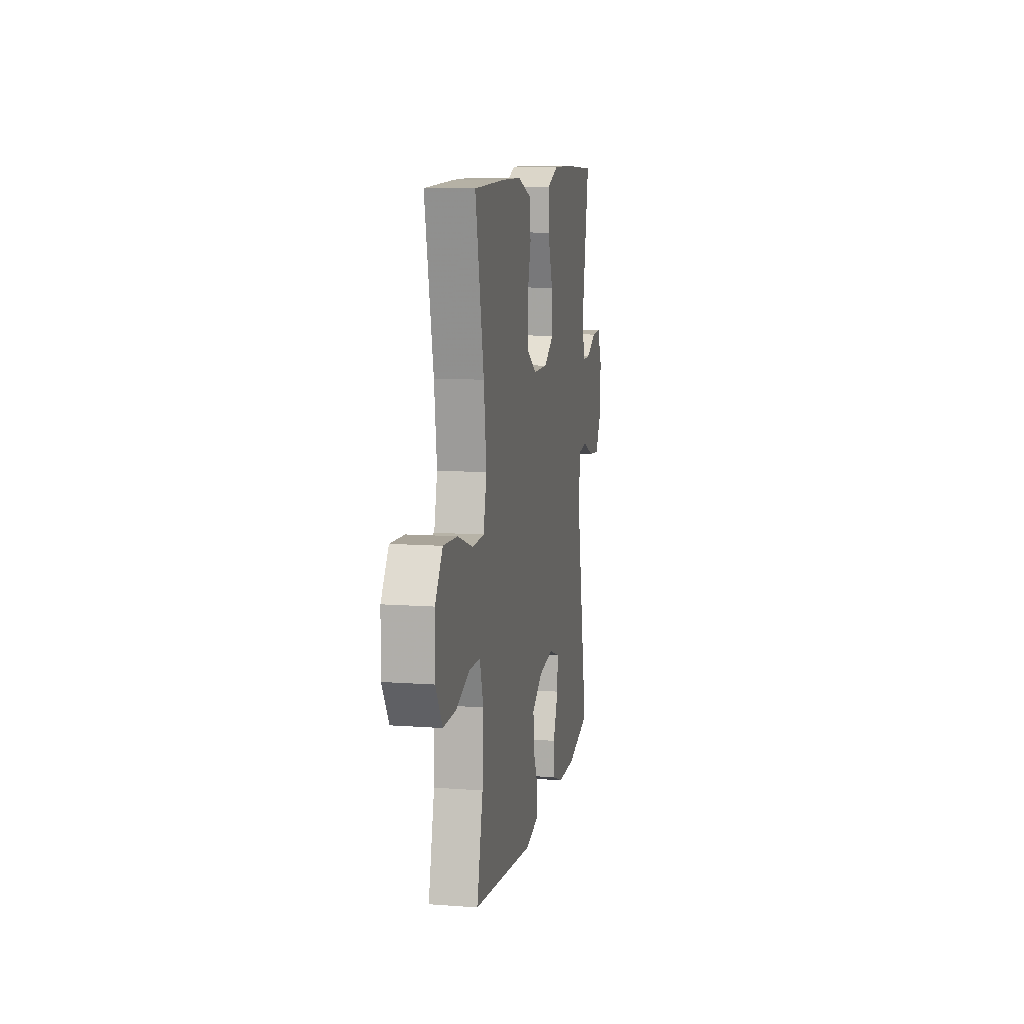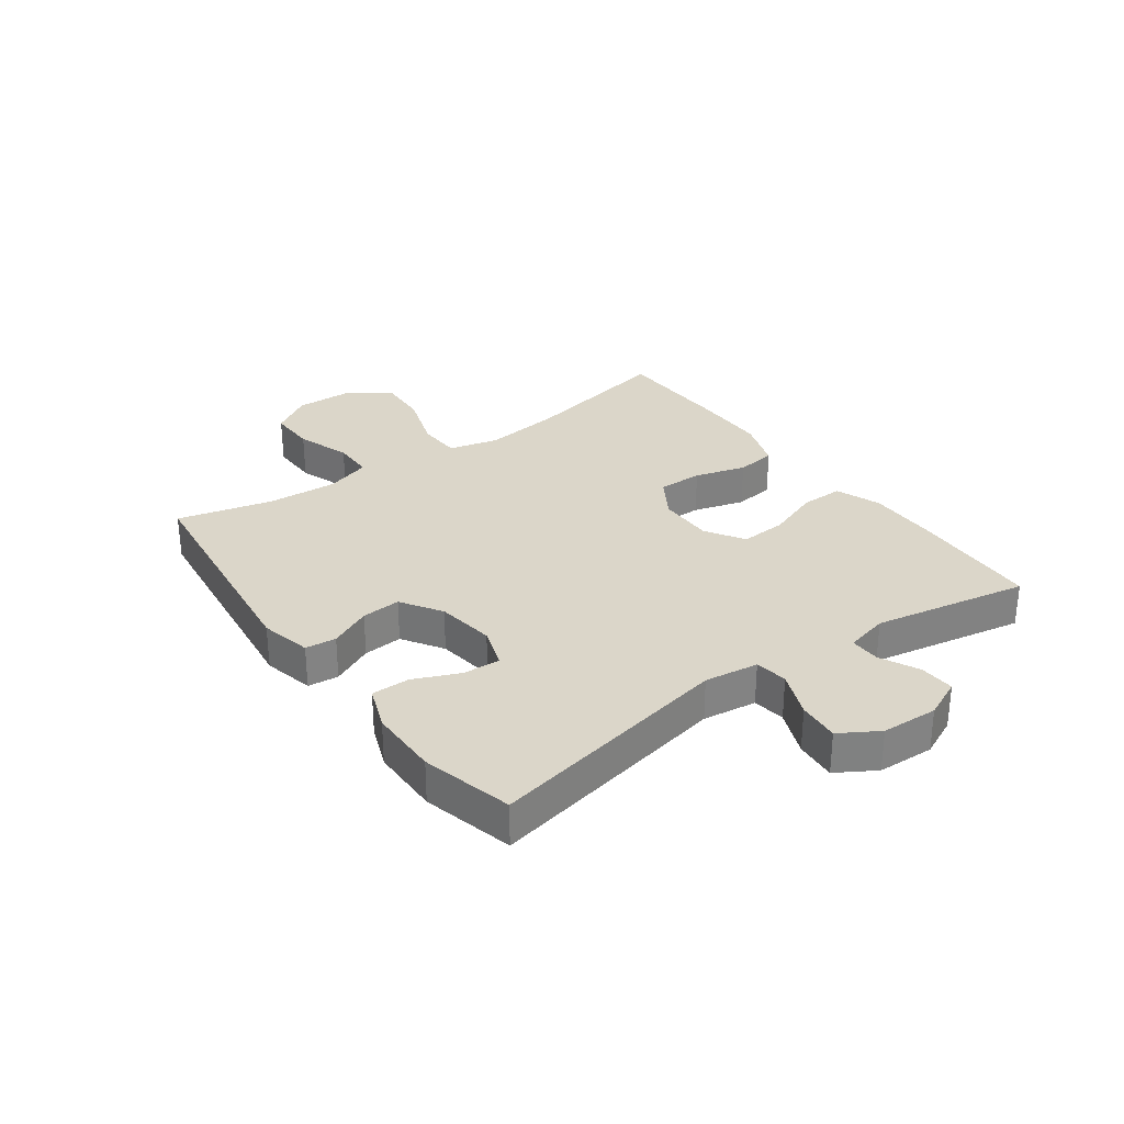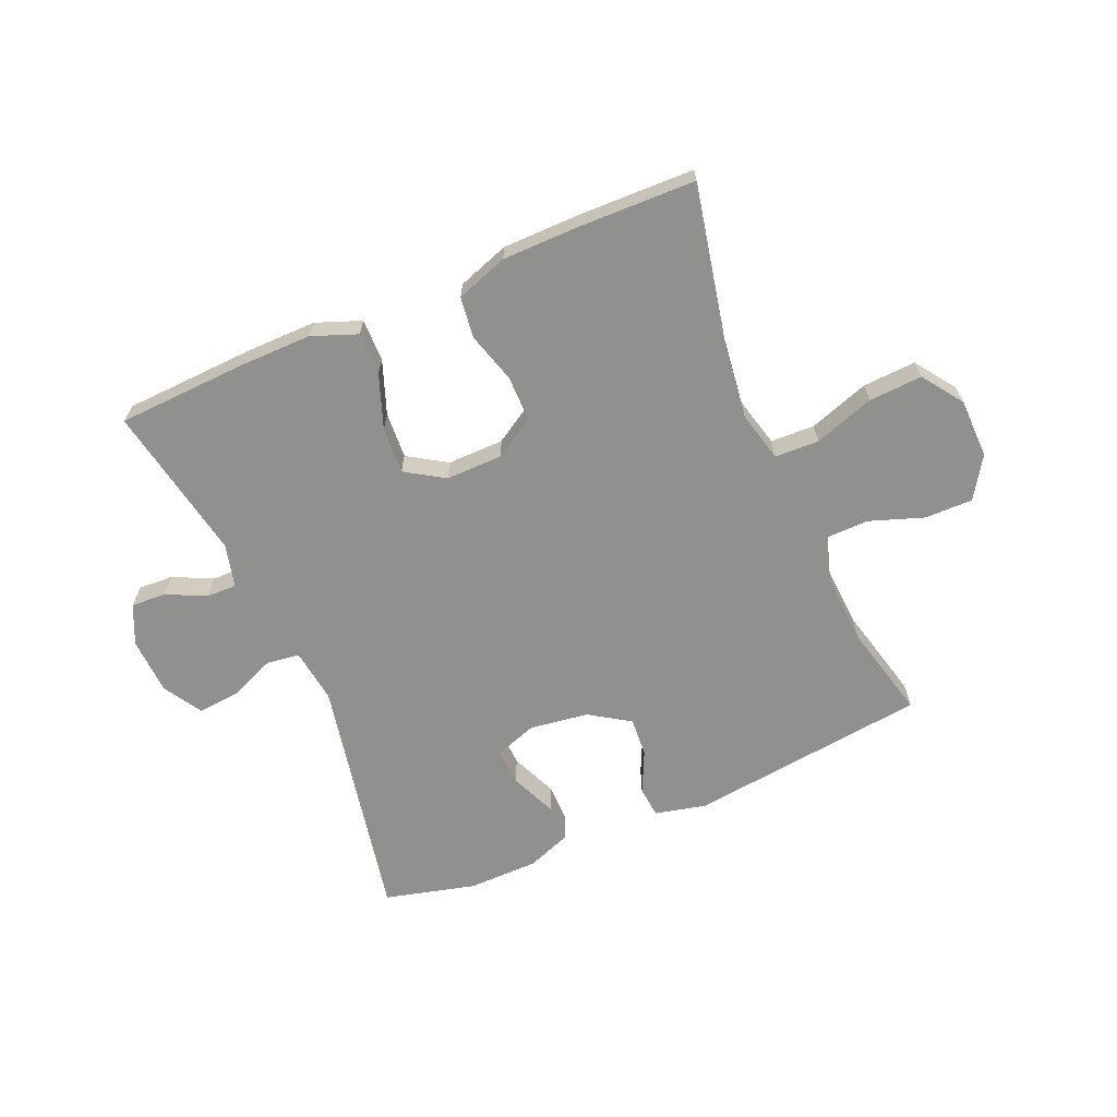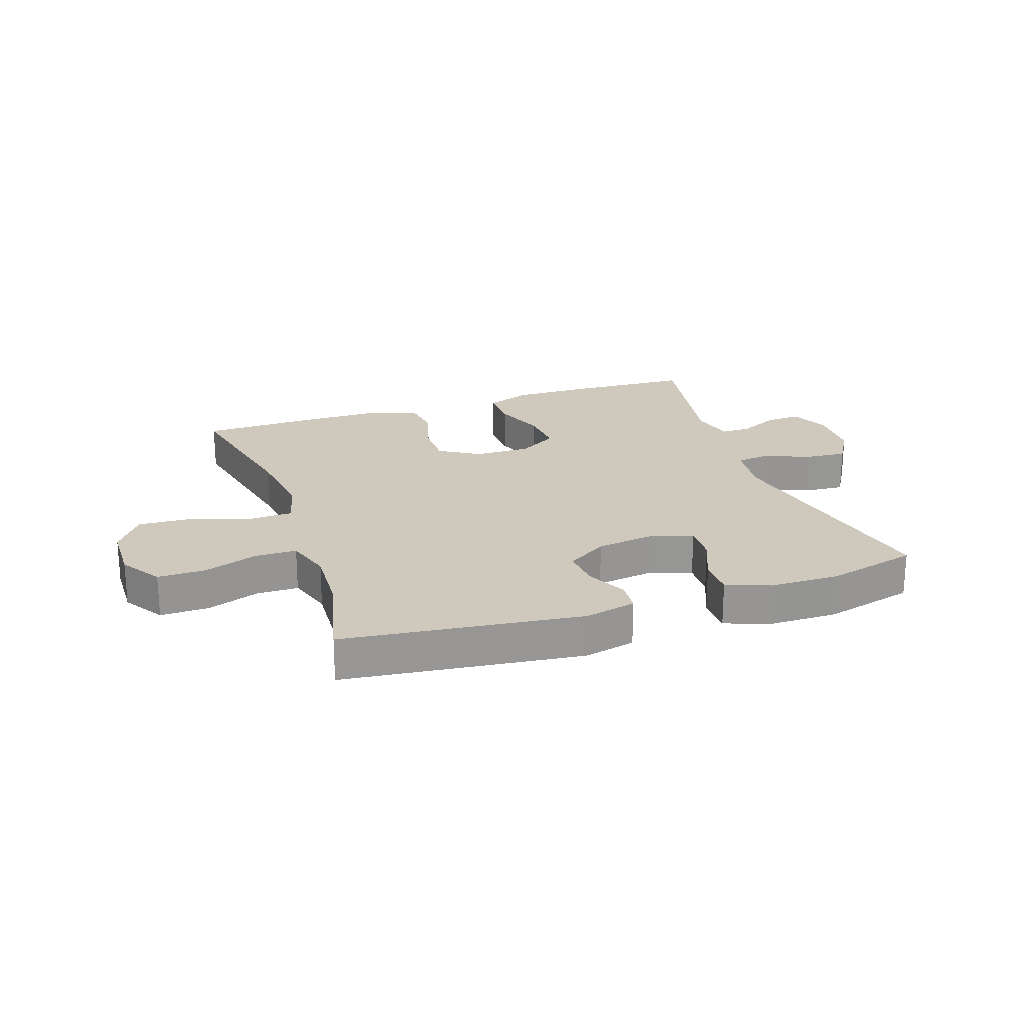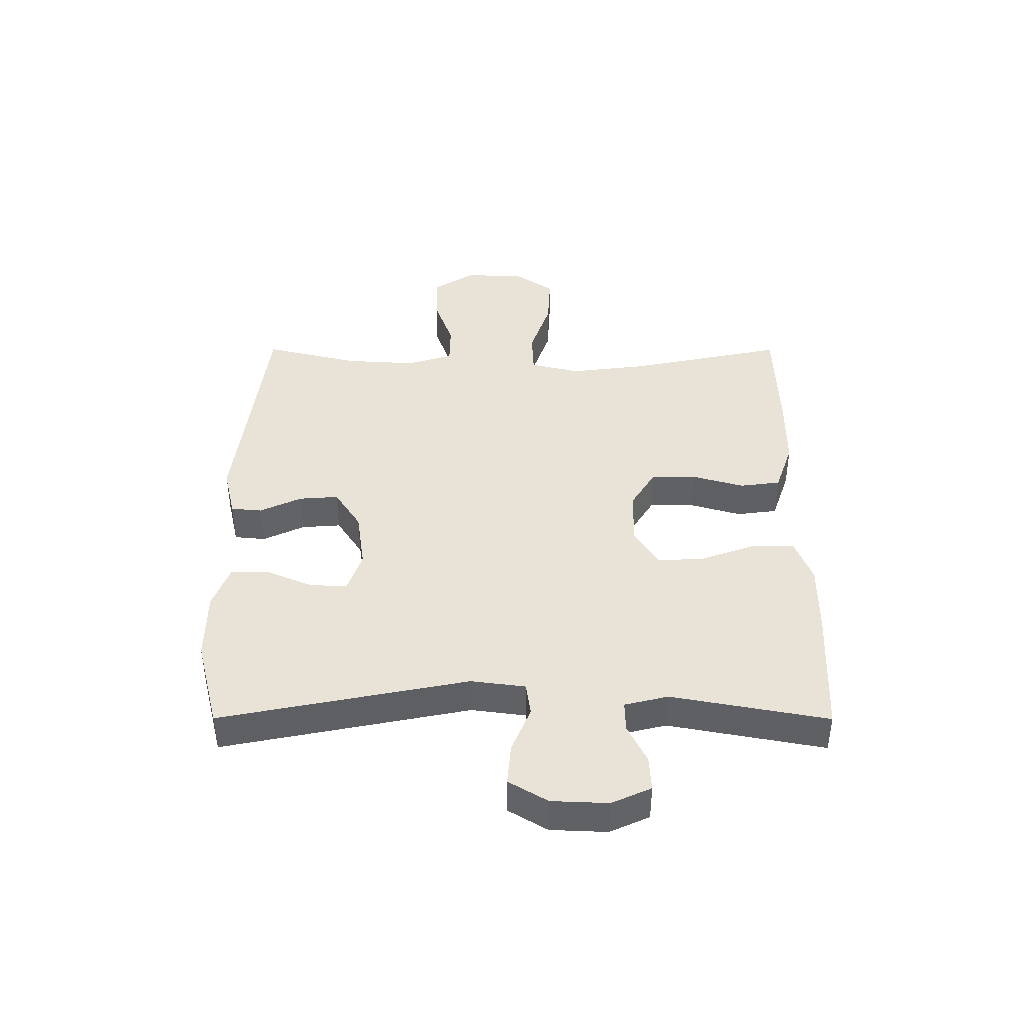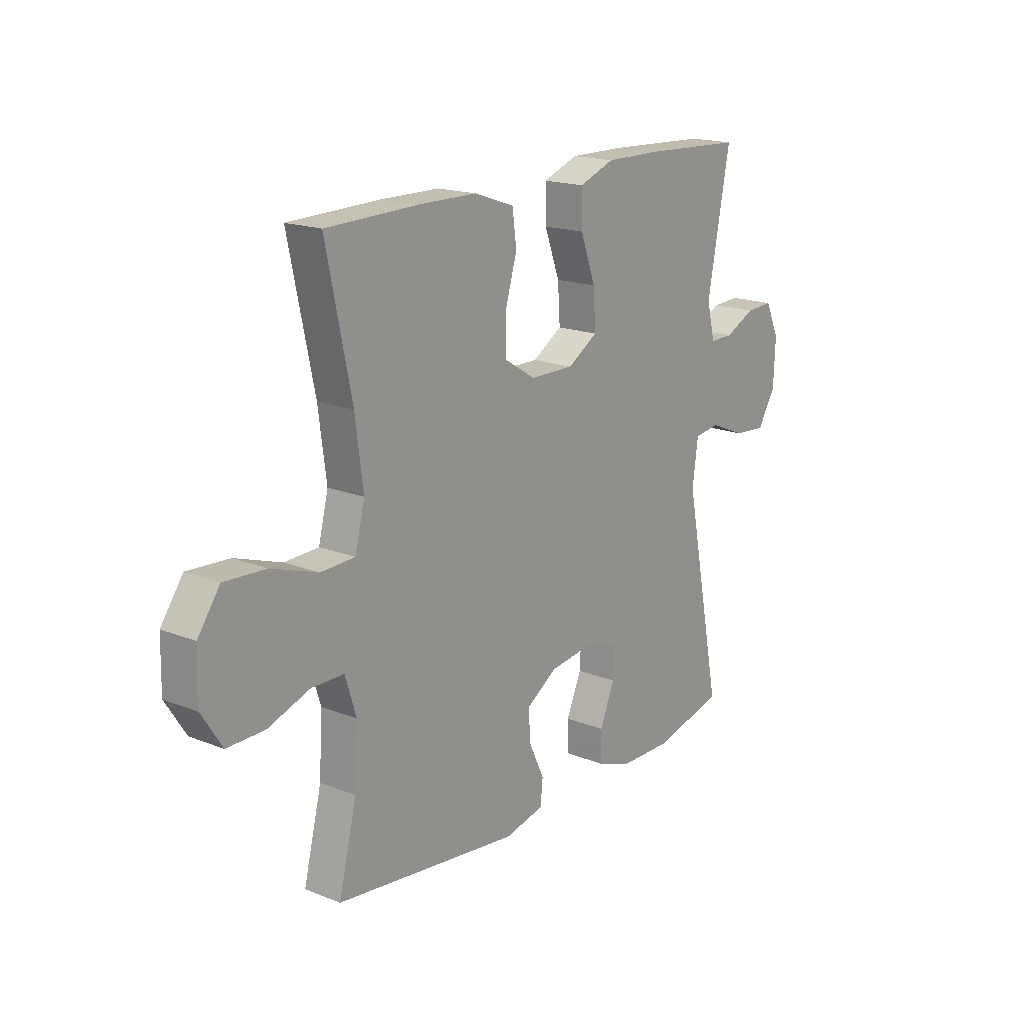
<metadata>
{"format":"obj","ext":"obj","renderer":"f3d","projection":"perspective","resolution":1024,"background":"white","views":[{"elev":10.4,"azim":100.5,"up":"+Z"},{"elev":30.1,"azim":-125.8,"up":"+Y"},{"elev":-65.6,"azim":23.3,"up":"+Y"},{"elev":22.3,"azim":161.1,"up":"+Y"},{"elev":41.4,"azim":-89.9,"up":"+Y"},{"elev":17.8,"azim":128.0,"up":"+Z"}]}
</metadata>
<code>
v -0.5 0.07 -0.5
v -0.417 0.07 -0.086
v -0.429 0.07 0.005
v -0.484 0.07 0.013
v -0.562 0.07 -0.019
v -0.632 0.07 -0.025
v -0.671 0.07 0.04
v -0.675 0.07 0.135
v -0.645 0.07 0.201
v -0.586 0.07 0.198
v -0.52 0.07 0.166
v -0.469 0.07 0.165
v -0.451 0.07 0.238
v -0.5 0.07 0.5
v -0.28 0.07 0.51
v -0.161 0.07 0.511
v -0.085 0.07 0.482
v -0.086 0.07 0.41
v -0.119 0.07 0.32
v -0.124 0.07 0.242
v -0.059 0.07 0.201
v 0.036 0.07 0.202
v 0.104 0.07 0.244
v 0.104 0.07 0.32
v 0.079 0.07 0.406
v 0.088 0.07 0.474
v 0.175 0.07 0.504
v 0.304 0.07 0.505
v 0.5 0.07 0.5
v 0.445 0.07 0.239
v 0.428 0.07 0.108
v 0.449 0.07 0.024
v 0.523 0.07 0.021
v 0.624 0.07 0.055
v 0.714 0.07 0.06
v 0.762 0.07 -0.008
v 0.764 0.07 -0.108
v 0.72 0.07 -0.177
v 0.639 0.07 -0.176
v 0.548 0.07 -0.144
v 0.478 0.07 -0.145
v 0.454 0.07 -0.222
v 0.461 0.07 -0.341
v 0.5 0.07 -0.5
v 0.099 0.07 -0.548
v 0.013 0.07 -0.528
v 0.008 0.07 -0.476
v 0.041 0.07 -0.406
v 0.046 0.07 -0.34
v -0.022 0.07 -0.296
v -0.121 0.07 -0.282
v -0.191 0.07 -0.306
v -0.188 0.07 -0.369
v -0.155 0.07 -0.446
v -0.155 0.07 -0.51
v -0.229 0.07 -0.538
v -0.347 0.07 -0.539
v -0.5 0 -0.5
v -0.417 0 -0.086
v -0.429 0 0.005
v -0.484 0 0.013
v -0.562 0 -0.019
v -0.632 0 -0.025
v -0.671 0 0.04
v -0.675 0 0.135
v -0.645 0 0.201
v -0.586 0 0.198
v -0.52 0 0.166
v -0.469 0 0.165
v -0.451 0 0.238
v -0.5 0 0.5
v -0.28 0 0.51
v -0.161 0 0.511
v -0.085 0 0.482
v -0.086 0 0.41
v -0.119 0 0.32
v -0.124 0 0.242
v -0.059 0 0.201
v 0.036 0 0.202
v 0.104 0 0.244
v 0.104 0 0.32
v 0.079 0 0.406
v 0.088 0 0.474
v 0.175 0 0.504
v 0.304 0 0.505
v 0.5 0 0.5
v 0.445 0 0.239
v 0.428 0 0.108
v 0.449 0 0.024
v 0.523 0 0.021
v 0.624 0 0.055
v 0.714 0 0.06
v 0.762 0 -0.008
v 0.764 0 -0.108
v 0.72 0 -0.177
v 0.639 0 -0.176
v 0.548 0 -0.144
v 0.478 0 -0.145
v 0.454 0 -0.222
v 0.461 0 -0.341
v 0.5 0 -0.5
v 0.099 0 -0.548
v 0.013 0 -0.528
v 0.008 0 -0.476
v 0.041 0 -0.406
v 0.046 0 -0.34
v -0.022 0 -0.296
v -0.121 0 -0.282
v -0.191 0 -0.306
v -0.188 0 -0.369
v -0.155 0 -0.446
v -0.155 0 -0.51
v -0.229 0 -0.538
v -0.347 0 -0.539
f 57 1 2
f 56 57 2
f 55 56 2
f 54 55 2
f 53 54 2
f 52 53 2 3
f 51 52 3
f 50 51 3
f 49 50 3
f 46 47 48
f 45 46 48
f 44 45 48
f 43 44 48
f 42 43 48 49
f 41 42 49 3
f 38 39 40
f 37 38 40
f 36 37 40
f 35 36 40
f 34 35 40
f 33 34 40
f 40 41 3
f 33 40 3
f 32 33 3
f 28 29 30
f 27 28 30
f 26 27 30
f 25 26 30
f 24 25 30
f 23 24 30 31
f 22 23 31 32
f 17 18 19
f 16 17 19
f 15 16 19
f 14 15 19
f 13 14 19
f 12 13 19 20
f 9 10 11
f 8 9 11
f 7 8 11
f 6 7 11
f 5 6 11
f 4 5 11
f 4 11 12
f 3 4 12
f 32 3 12
f 22 32 12
f 21 22 12
f 12 20 21
f 59 58 114
f 59 114 113
f 59 113 112
f 59 112 111
f 59 111 110
f 60 59 110 109
f 60 109 108
f 60 108 107
f 60 107 106
f 105 104 103
f 105 103 102
f 105 102 101
f 105 101 100
f 106 105 100 99
f 60 106 99 98
f 97 96 95
f 97 95 94
f 97 94 93
f 97 93 92
f 97 92 91
f 97 91 90
f 60 98 97
f 60 97 90
f 60 90 89
f 87 86 85
f 87 85 84
f 87 84 83
f 87 83 82
f 87 82 81
f 88 87 81 80
f 89 88 80 79
f 76 75 74
f 76 74 73
f 76 73 72
f 76 72 71
f 76 71 70
f 77 76 70 69
f 68 67 66
f 68 66 65
f 68 65 64
f 68 64 63
f 68 63 62
f 68 62 61
f 69 68 61
f 69 61 60
f 69 60 89
f 69 89 79
f 69 79 78
f 78 77 69
f 1 58 59 2
f 2 59 60 3
f 3 60 61 4
f 4 61 62 5
f 5 62 63 6
f 6 63 64 7
f 7 64 65 8
f 8 65 66 9
f 9 66 67 10
f 10 67 68 11
f 11 68 69 12
f 12 69 70 13
f 13 70 71 14
f 14 71 72 15
f 15 72 73 16
f 16 73 74 17
f 17 74 75 18
f 18 75 76 19
f 19 76 77 20
f 20 77 78 21
f 21 78 79 22
f 22 79 80 23
f 23 80 81 24
f 24 81 82 25
f 25 82 83 26
f 26 83 84 27
f 27 84 85 28
f 28 85 86 29
f 29 86 87 30
f 30 87 88 31
f 31 88 89 32
f 32 89 90 33
f 33 90 91 34
f 34 91 92 35
f 35 92 93 36
f 36 93 94 37
f 37 94 95 38
f 38 95 96 39
f 39 96 97 40
f 40 97 98 41
f 41 98 99 42
f 42 99 100 43
f 43 100 101 44
f 44 101 102 45
f 45 102 103 46
f 46 103 104 47
f 47 104 105 48
f 48 105 106 49
f 49 106 107 50
f 50 107 108 51
f 51 108 109 52
f 52 109 110 53
f 53 110 111 54
f 54 111 112 55
f 55 112 113 56
f 56 113 114 57
f 57 114 58 1

</code>
